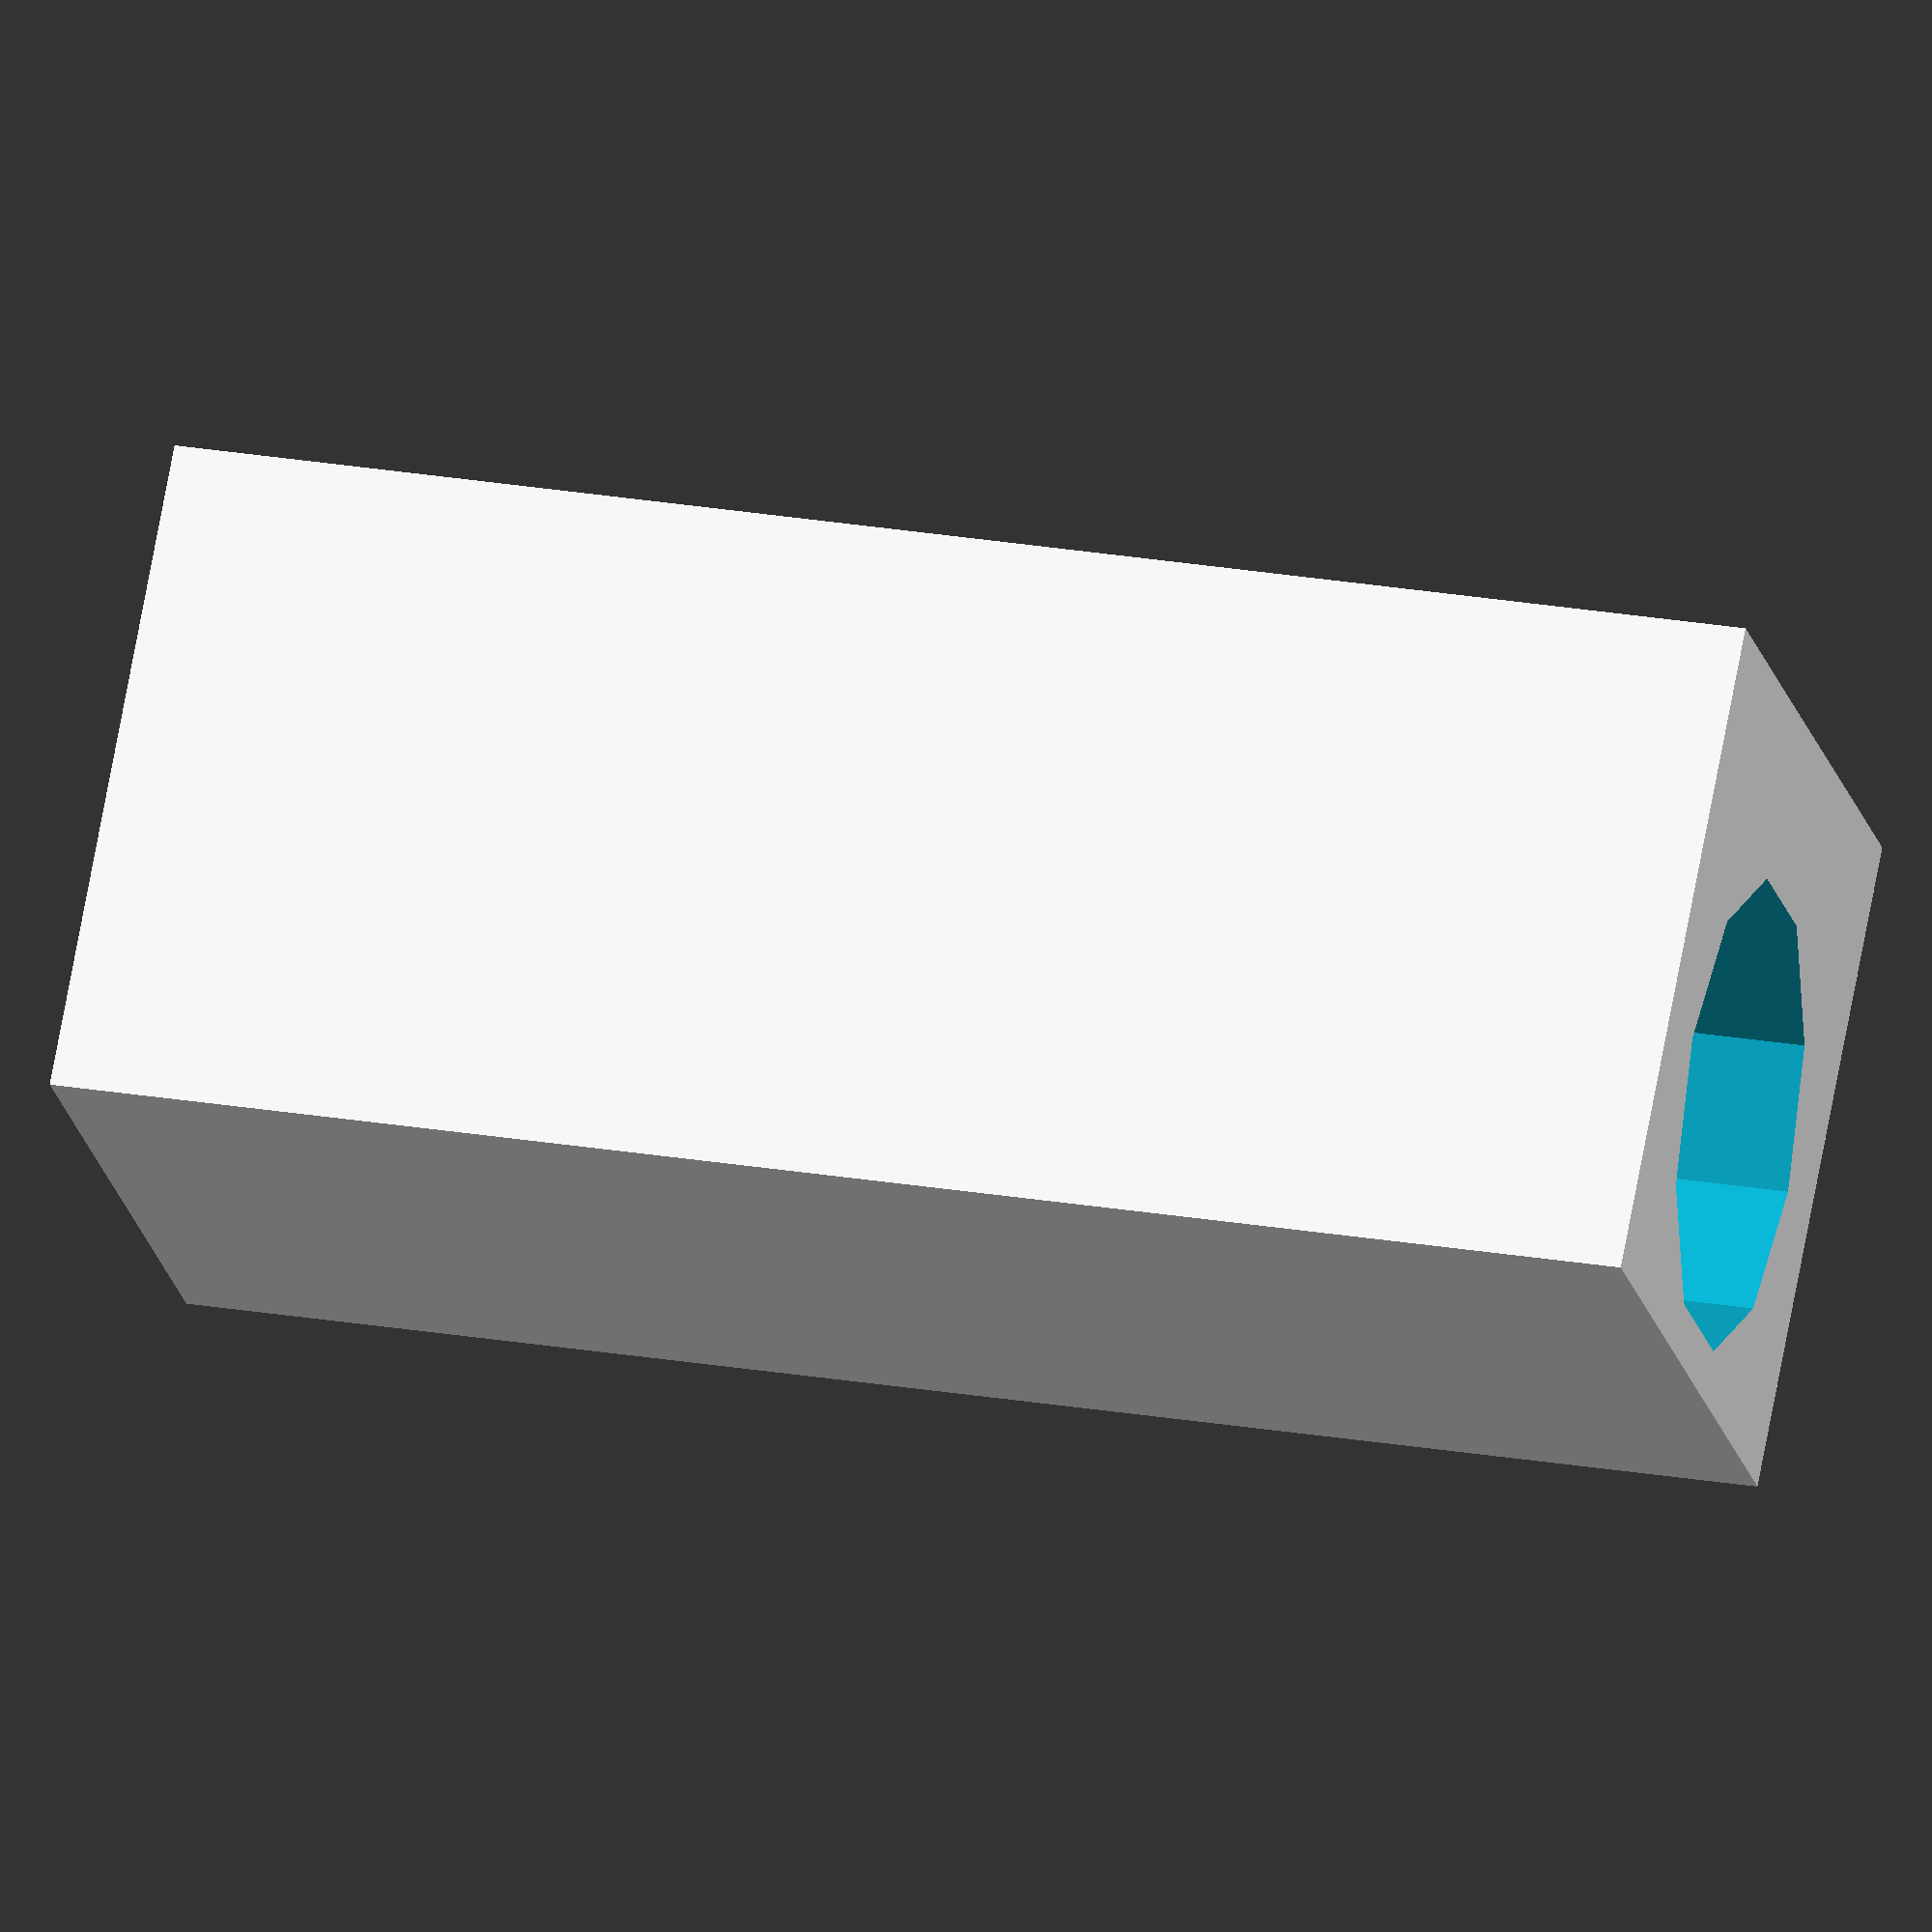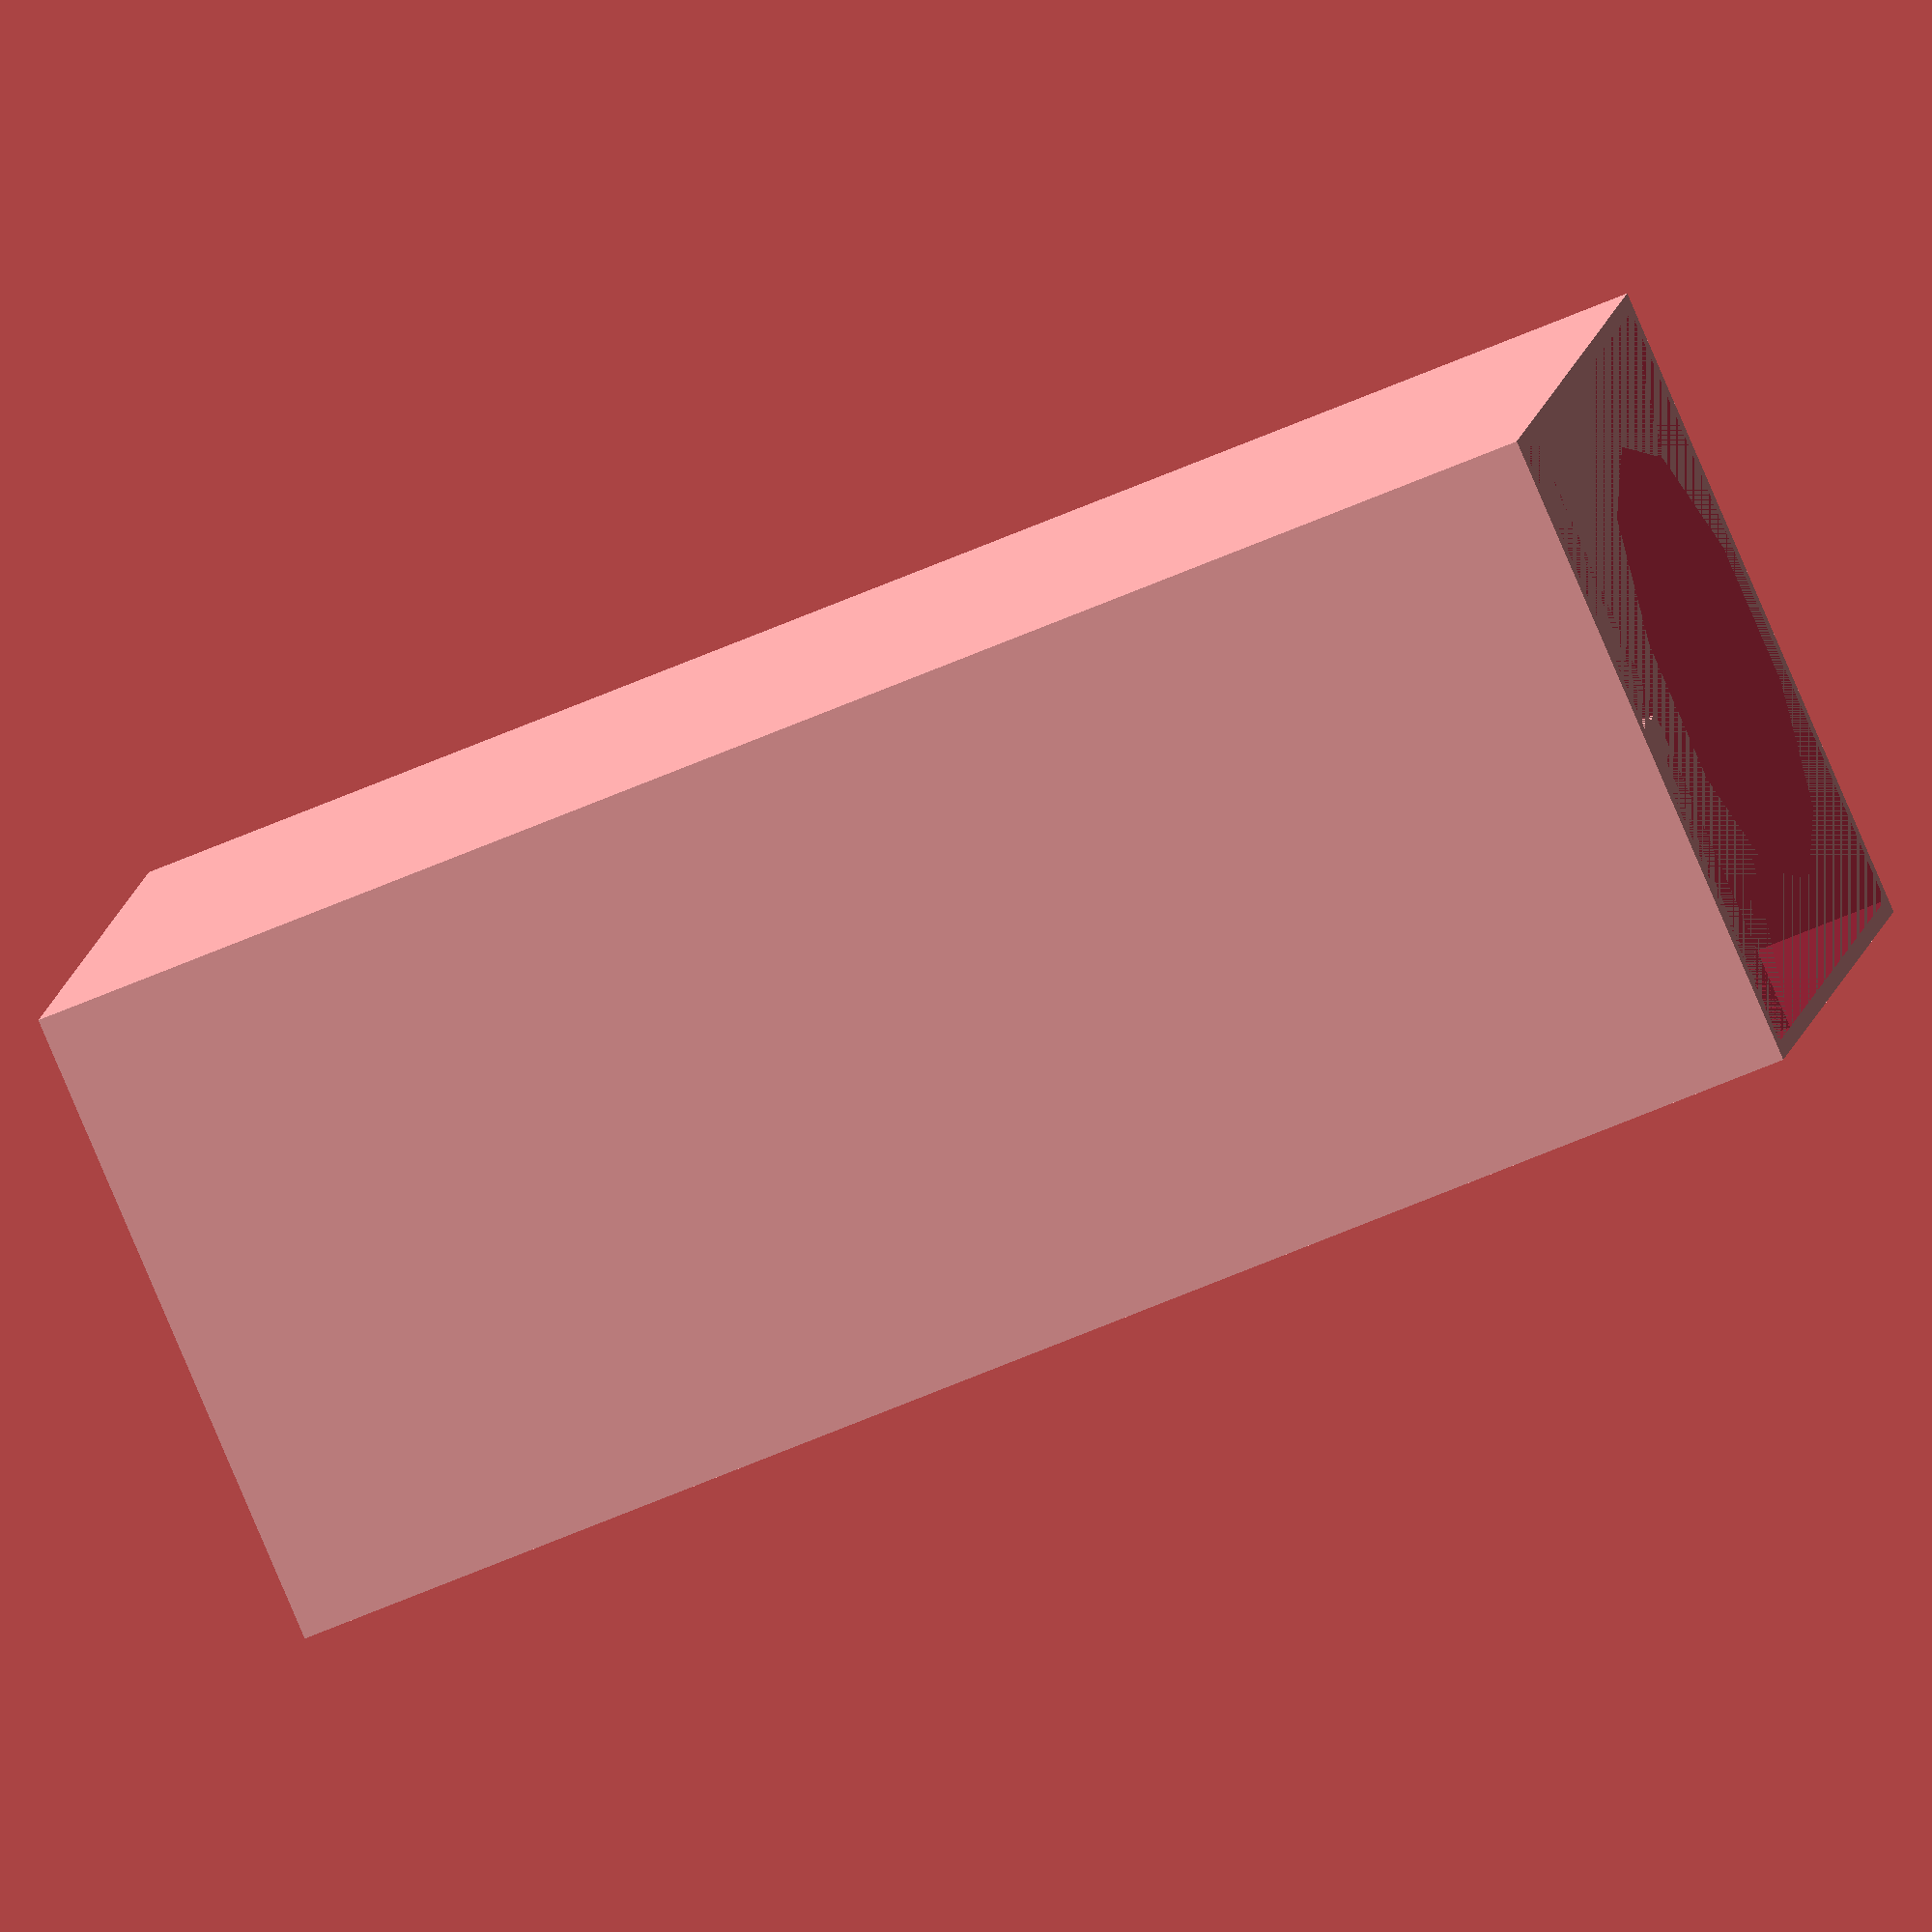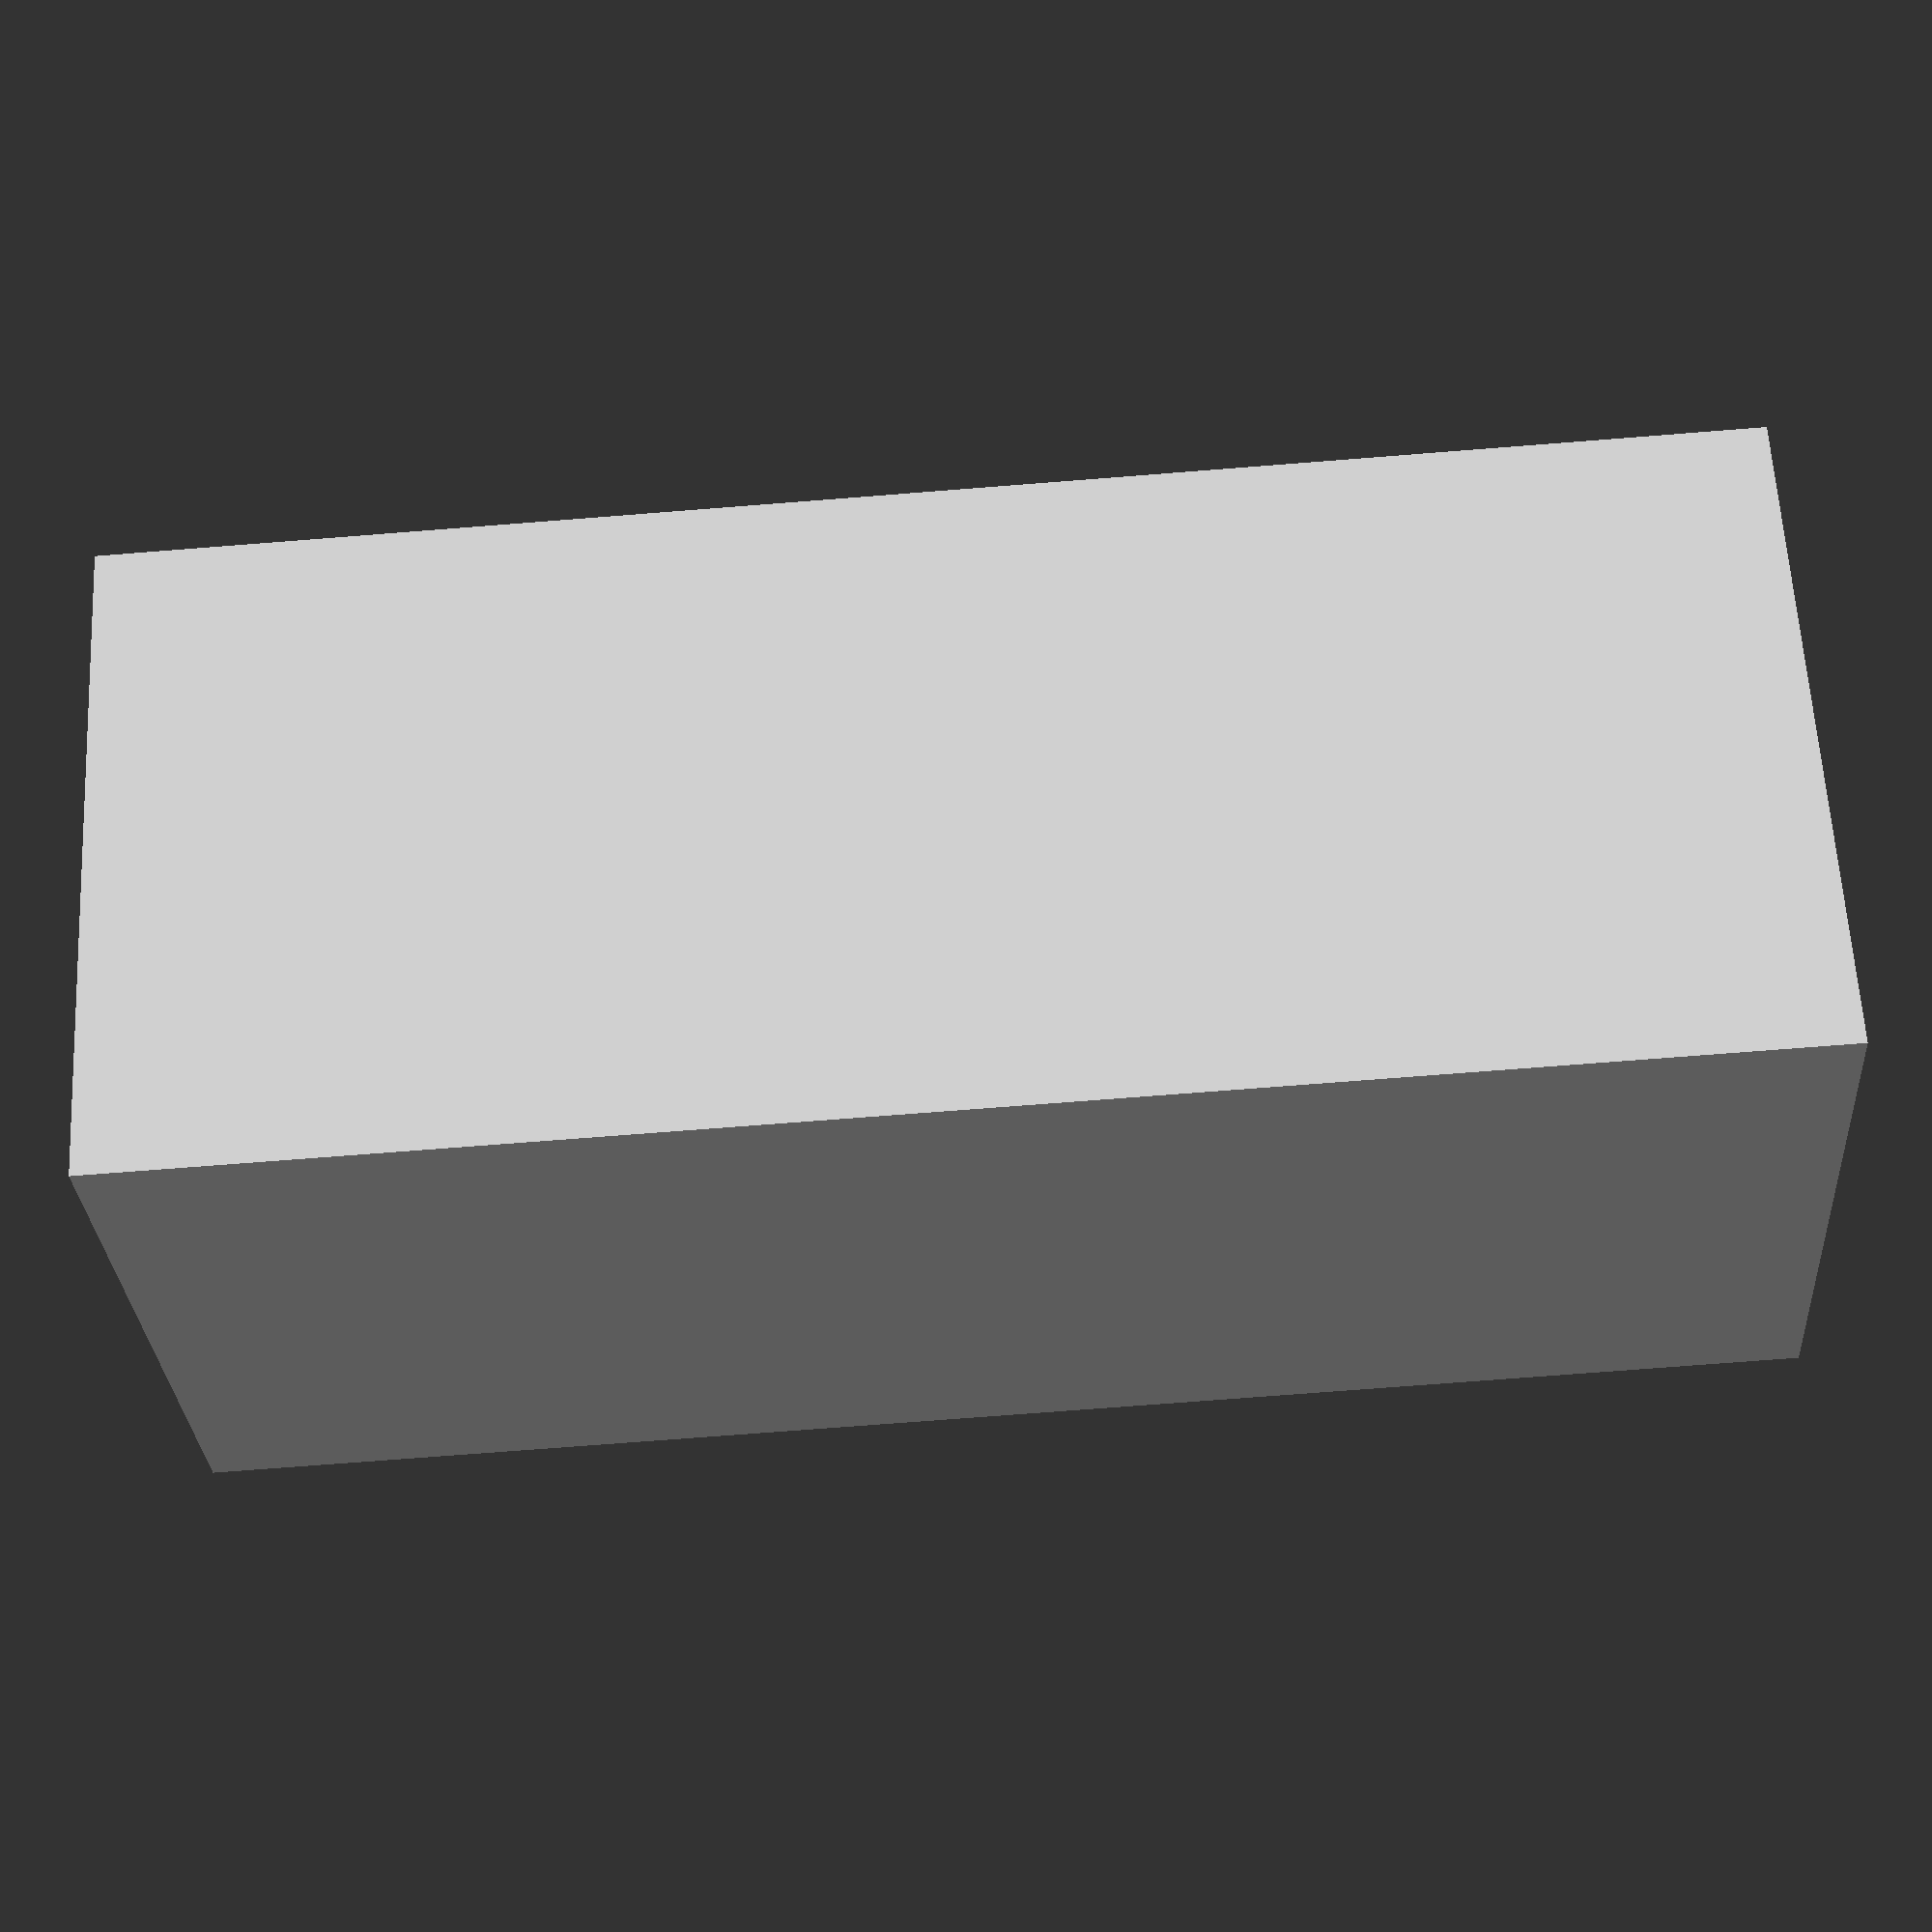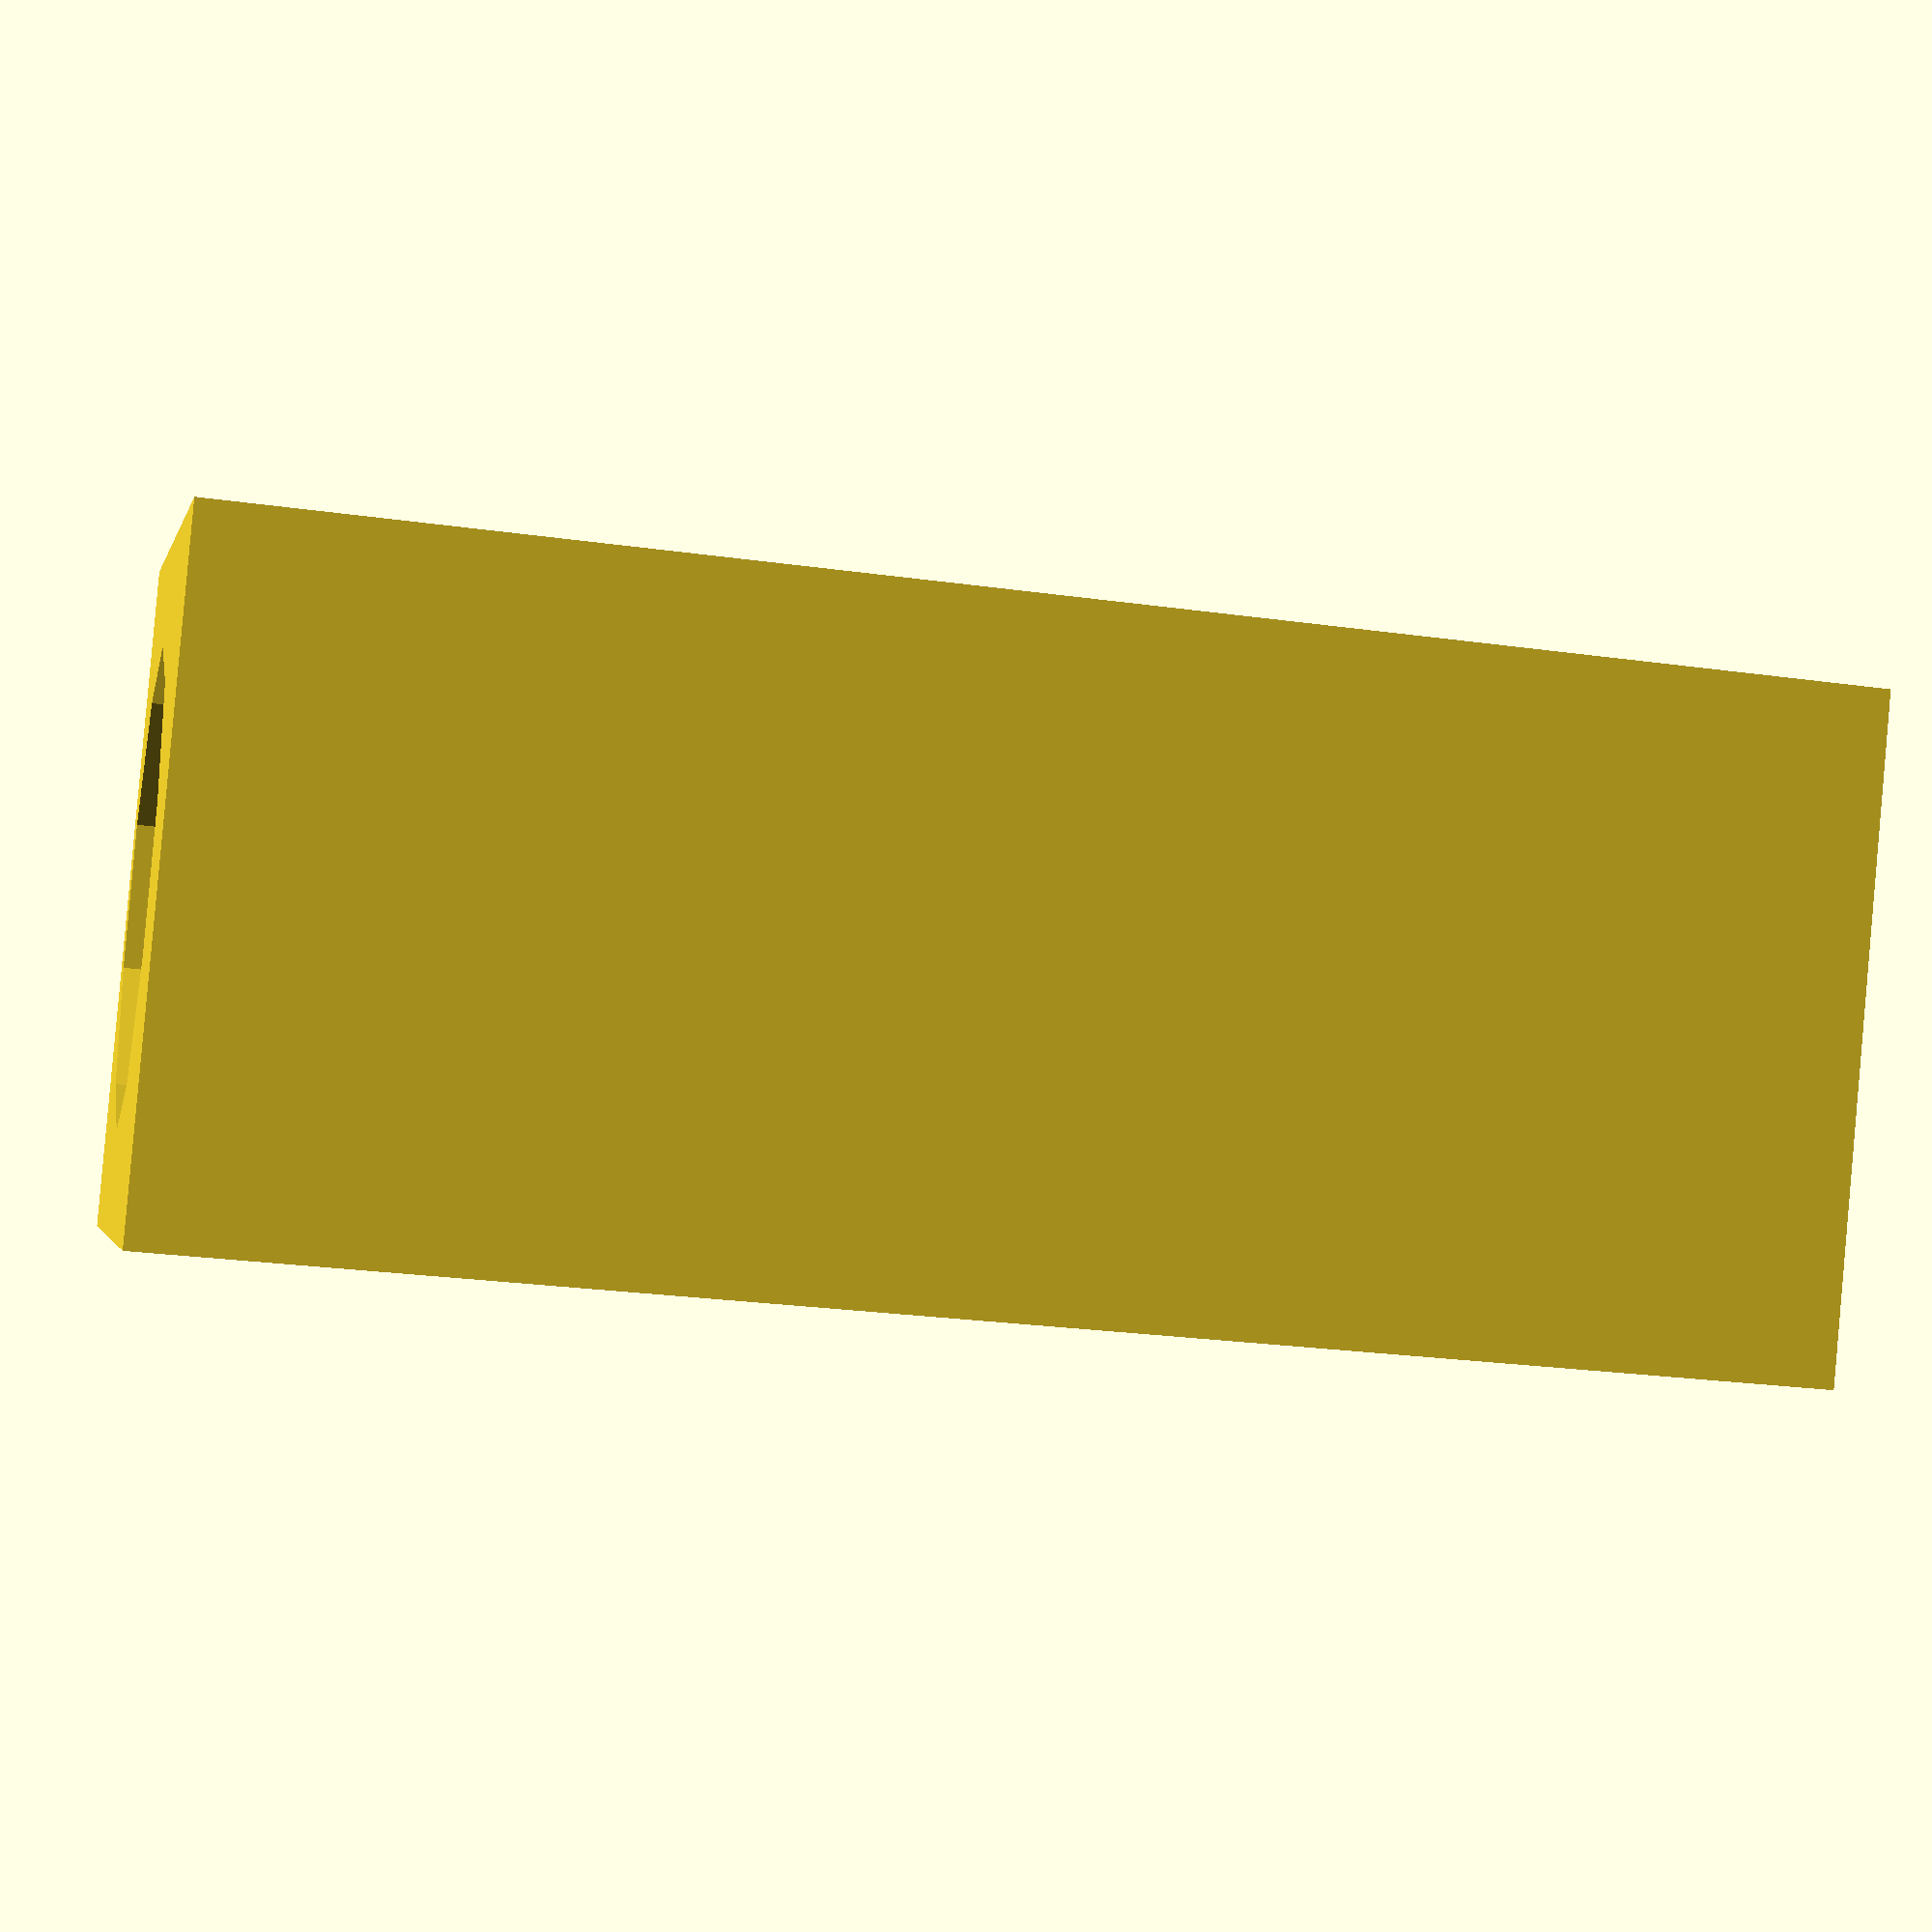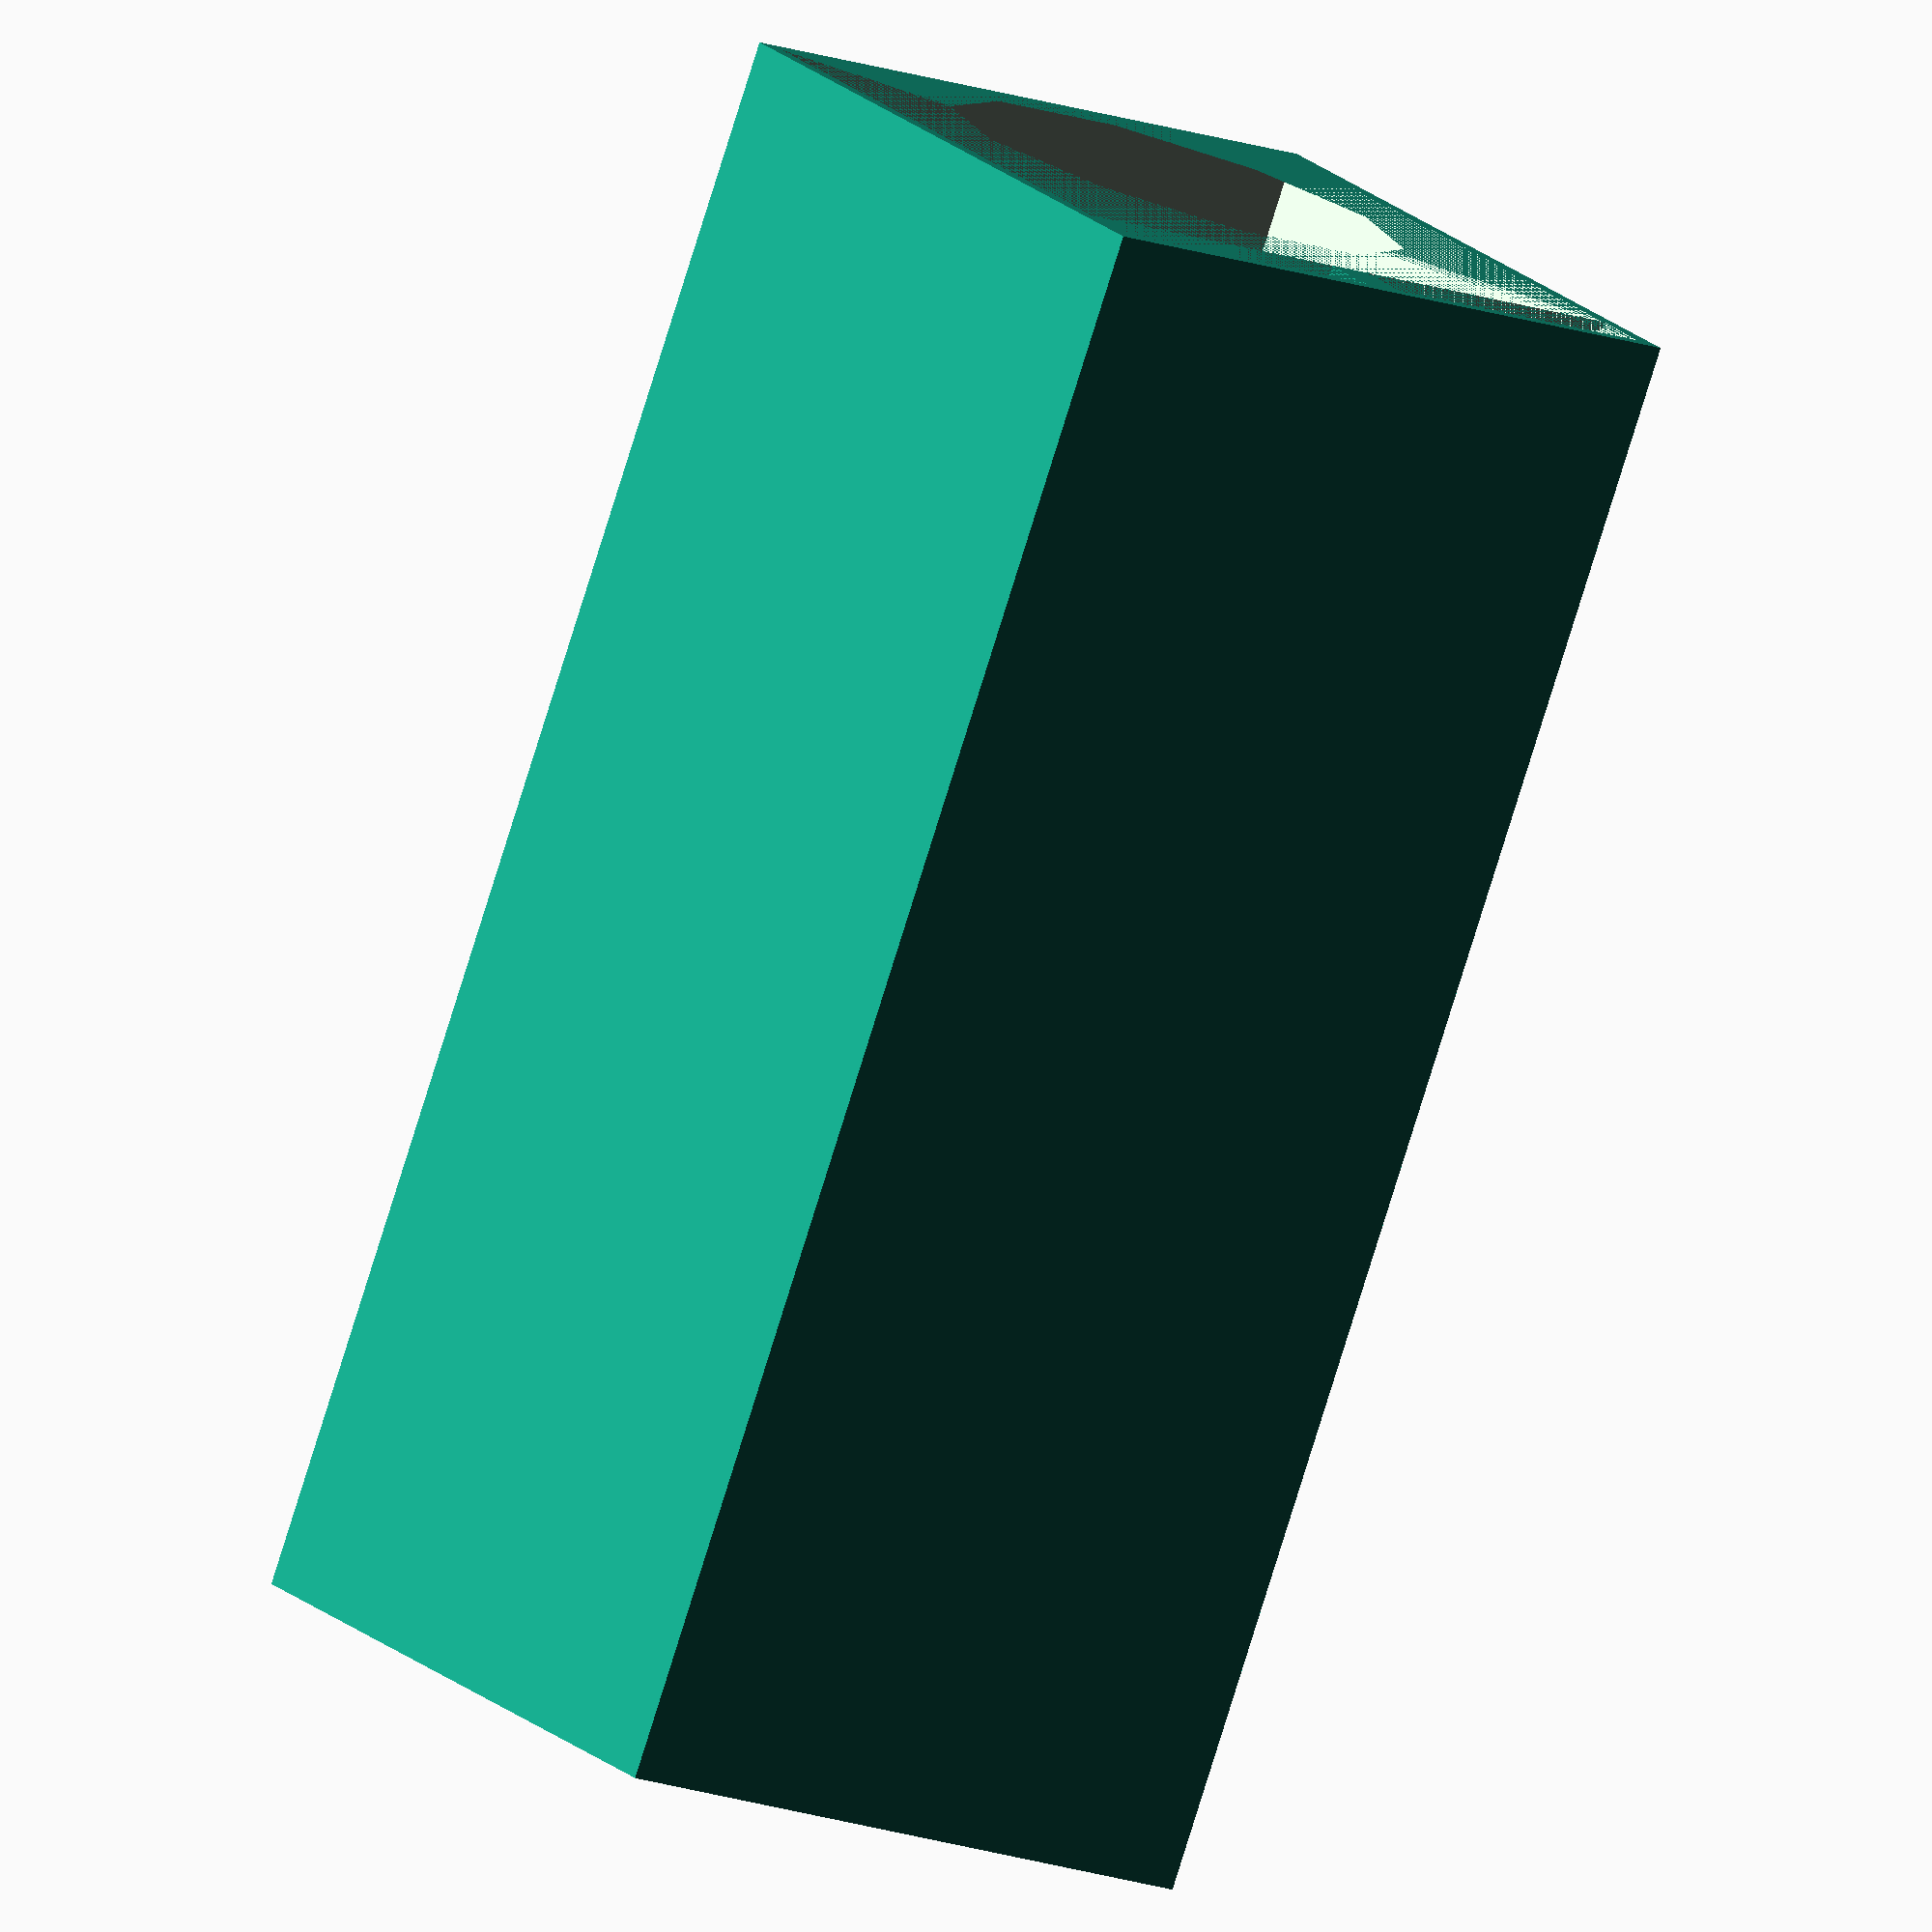
<openscad>
echo(version=version());

// cylinder portion of the group
// my units are [g], [cm], [s]
// want operating volume to be max 500 mL
// Density of naval brass is 8.41 g/cm^3
// With a bore of 5.83 cm, a stroke of 3.75 cm has a volume of 100 mL and a
//     stroke of 3 cm has a volume of 80 mL

// Constants here
bore = 5.83; // cm
bore_h = 10; // cm
min_wall_thick = 0.5; // cm
max_wall_thick = 2; // cm
group_h = 20; // cm

hopper_min_wall_thick = 0.2;
hopper_back_wall_thick = 1;
lever_tooth_h = 1;
lever_tooth_l = 0.5; // y distance of tooth for the lever


cartridge_heater_d = 1; // cm
cartridge_heater_h = 10; // cm
cartridge_heater_notch_h = 1;// cm
post_d = 1.5; // cm
post_hole_h = 2; // cm

screen_d_delta = 0.5;
screen_h = 0.5;

// calcs here
l = bore + min_wall_thick + max_wall_thick; //group len and width
w = l;

hl = l- 2*hopper_min_wall_thick;
hw = l - hopper_min_wall_thick - hopper_back_wall_thick;
hh = group_h - bore_h;


module bored_rect(sz=[10,10,10], r=2, pos=[0,2]){

  mml = [min(pos[0]-r, -sz[0]/2), max(pos[0]+r,sz[0]/2), min(pos[1]-r, -sz[1]/2), max(pos[1]+r,sz[1]/2)];
  /*echo(mml);*/
  if(mml!=[-sz[0]/2, sz[0]/2, -sz[1]/2, sz[1]/2] ) {
    echo("Error in BORED_RECT: bore exceeds rectangle");
  }
  else{
    difference(){
      cube(sz, center=true);
      translate([pos[0],pos[1],0]){cylinder(h=sz[2]+0.001, r=r, center=true);
  }}}}


module hopper_negative(sz=[10,10,10], tooth_h=1, tooth_w=2, tooth_l=0.5 ){
  echo(sz);
  union(){
    cube(sz, center=true);
    translate([0, -sz[1]/2-tooth_w/2, sz[2]/2-tooth_h/2]){
      difference(){
        cube([sz[0], tooth_w, tooth_h], center=true);
        cube([tooth_l, tooth_w, tooth_h], center=true);
}}}}

module group(){
  difference(){
    bored_rect(sz=[l,w,group_h], r=bore/2, pos=[0,w/2-bore/2-min_wall_thick]);
    translate([0,w/2-hw/2-hopper_min_wall_thick,group_h/2-hh/2]){ hopper_negative([hl,hw,hh], lever_tooth_h,
      hopper_back_wall_thick-hopper_min_wall_thick, lever_tooth_l);}
}}

/*bored_rect(sz=[l,w,group_h], r=bore/2, pos=[0,w/2-bore/2-min_wall_thick]);*/
/*hopper_negative([hl,hw,hh], lever_tooth_h,*/
  /*hopper_back_wall_thick-hopper_min_wall_thick, lever_tooth_l);*/
  /*hopper_negative();*/

  /*echo([hl,hw,hh]);*/
  /*echo(sz);*/
group();

</openscad>
<views>
elev=155.7 azim=317.6 roll=74.2 proj=o view=wireframe
elev=236.7 azim=202.5 roll=244.9 proj=o view=wireframe
elev=71.9 azim=222.6 roll=94.5 proj=p view=wireframe
elev=24.6 azim=67.1 roll=256.9 proj=p view=wireframe
elev=81.7 azim=325.9 roll=342.6 proj=o view=wireframe
</views>
